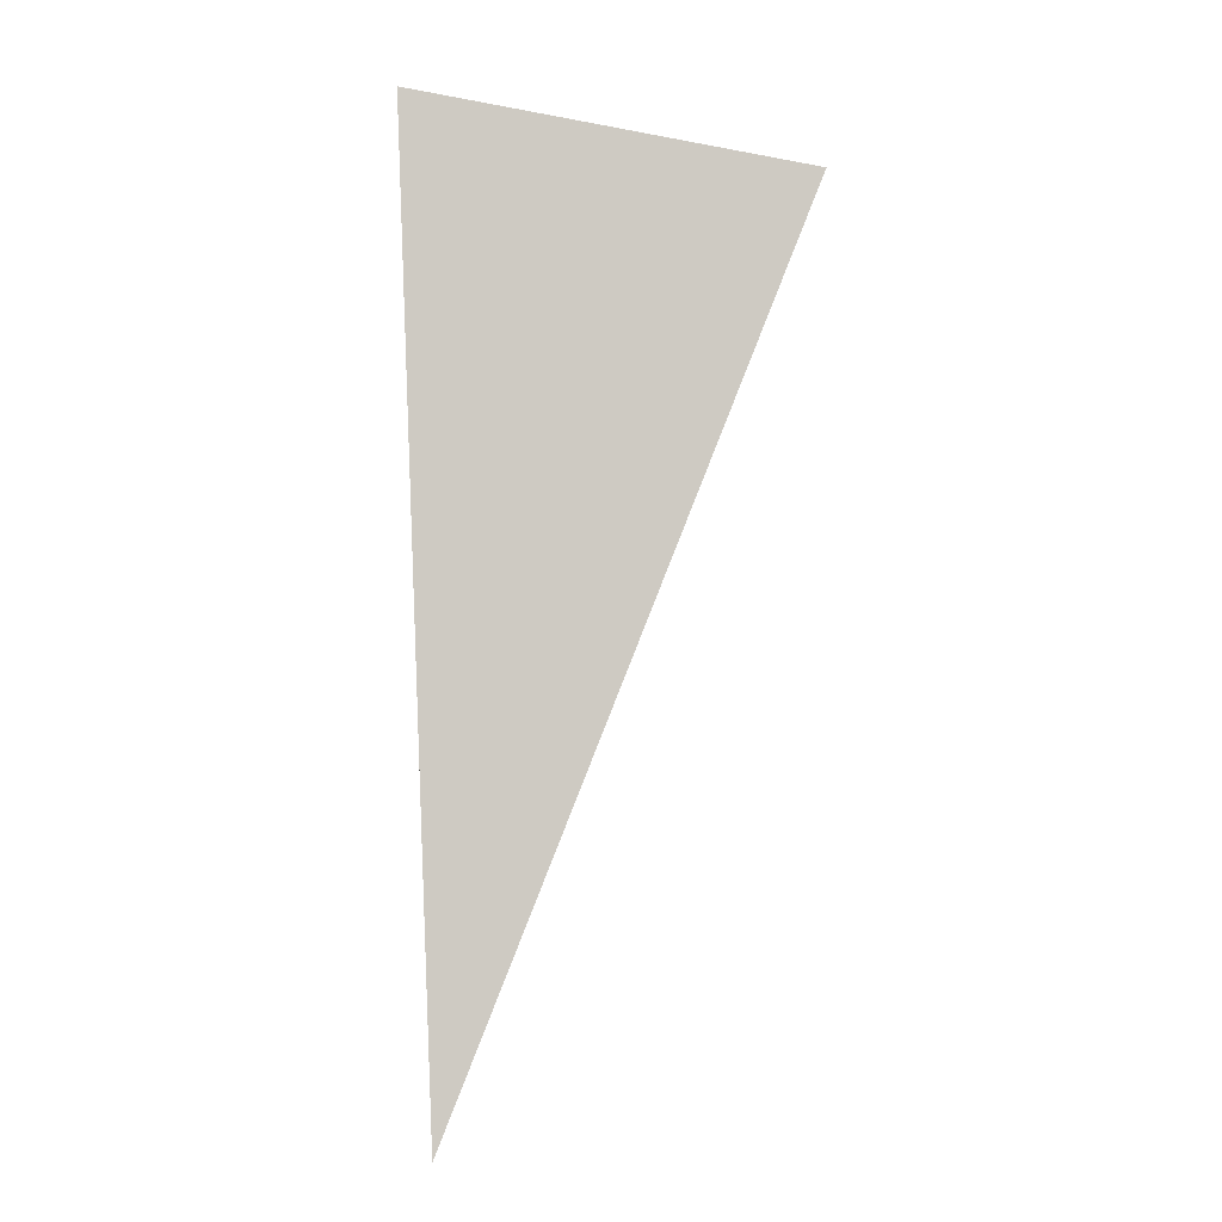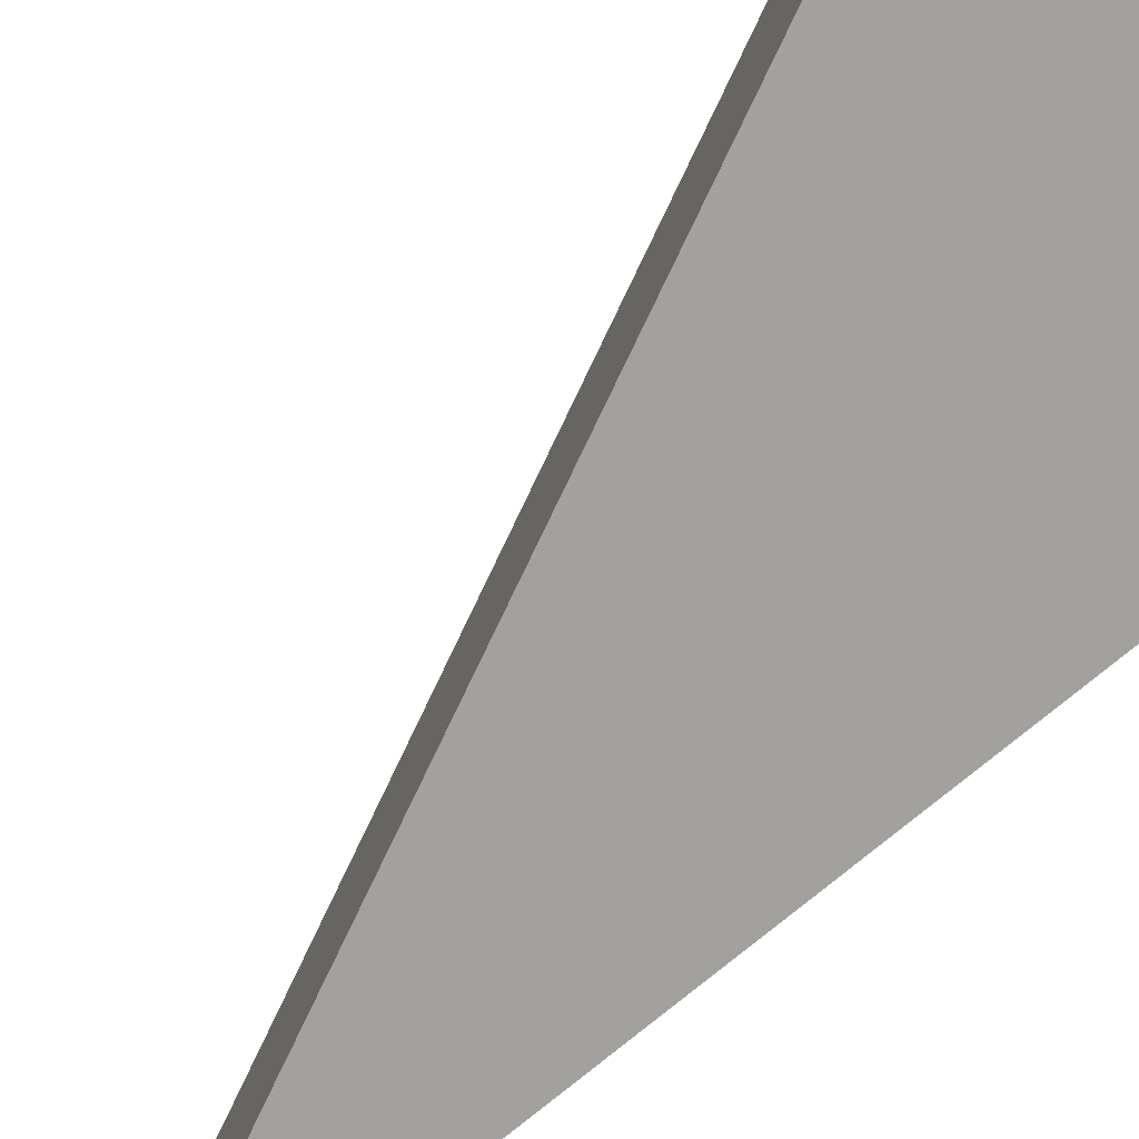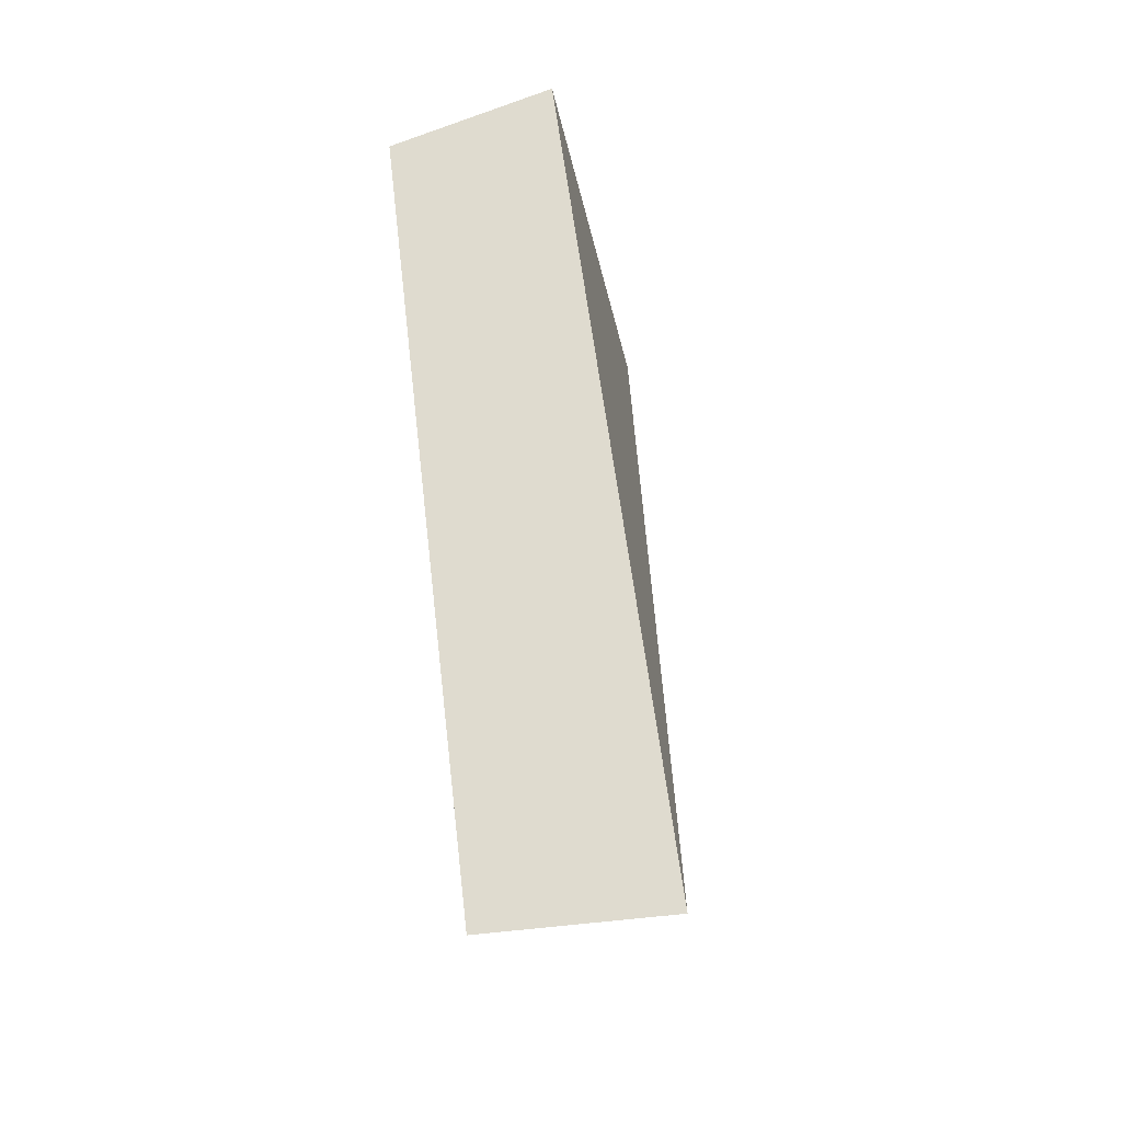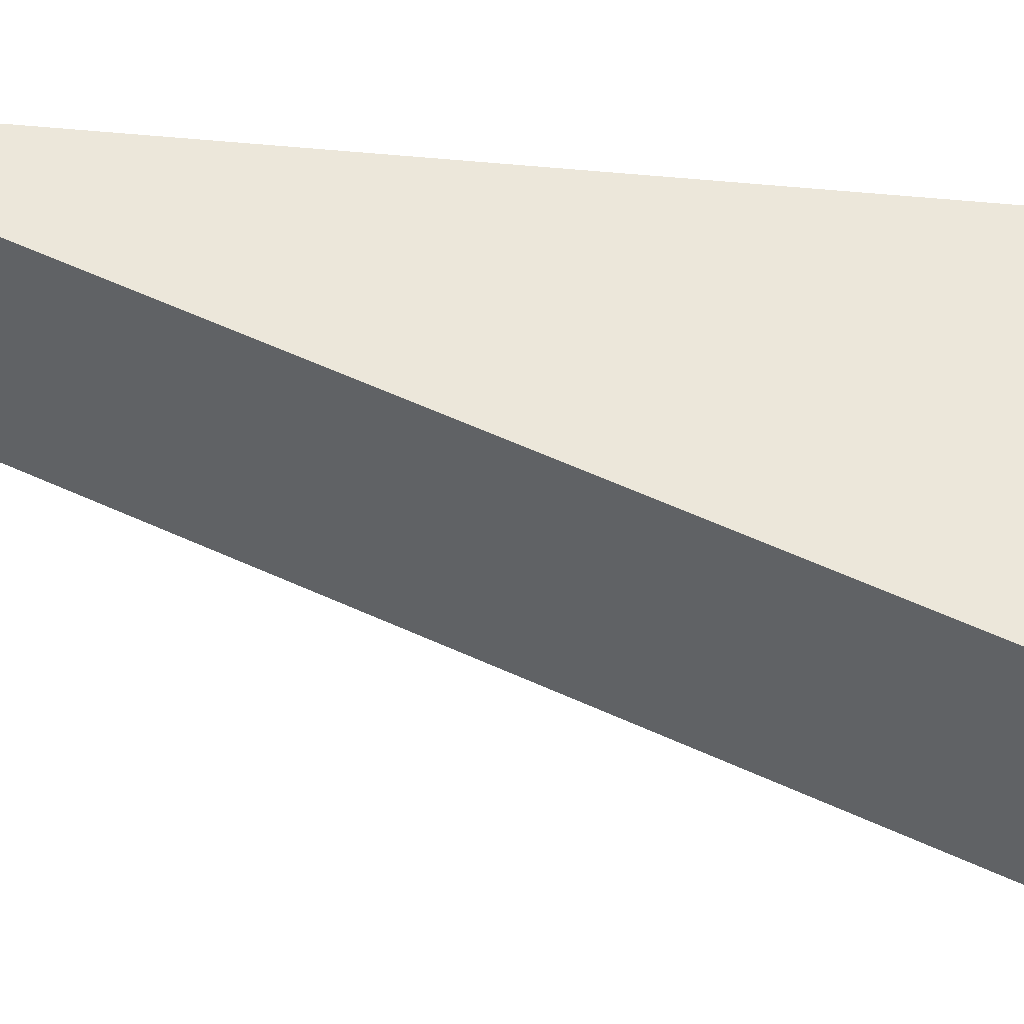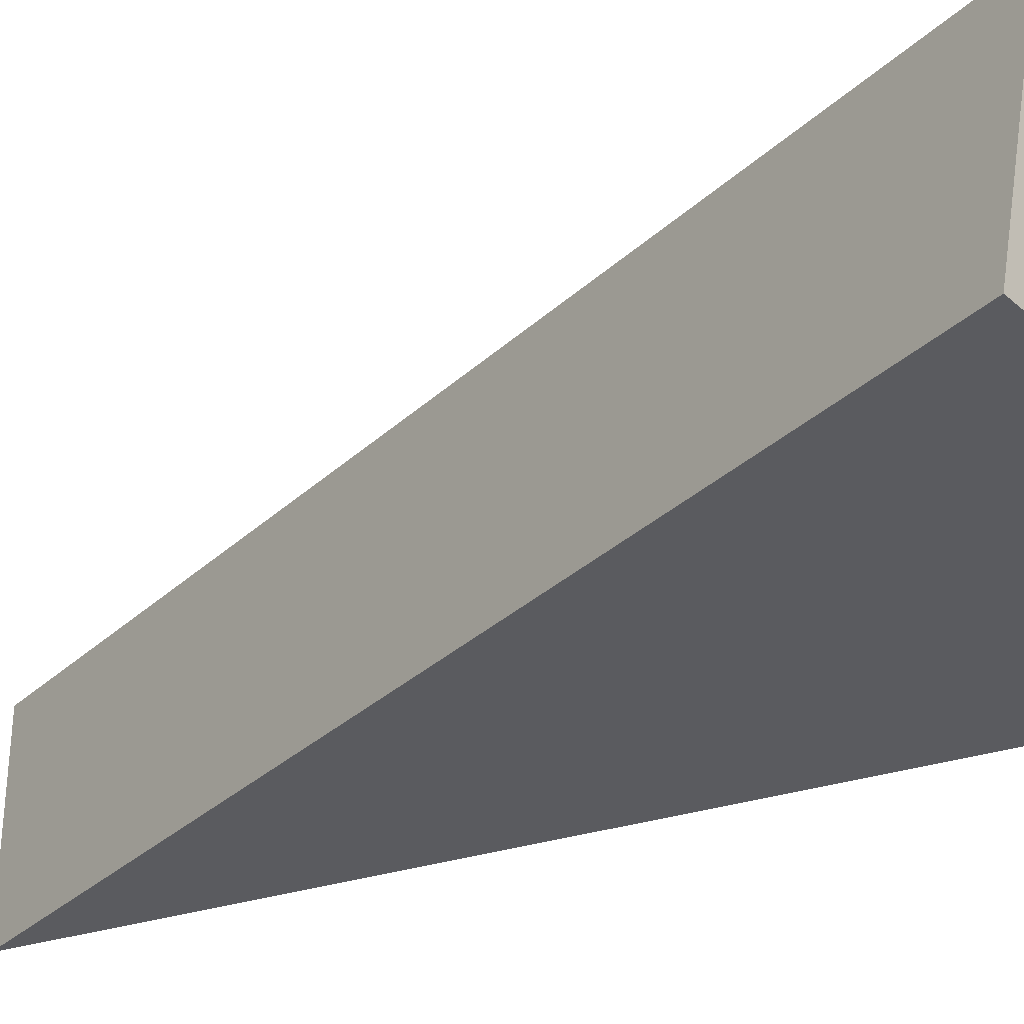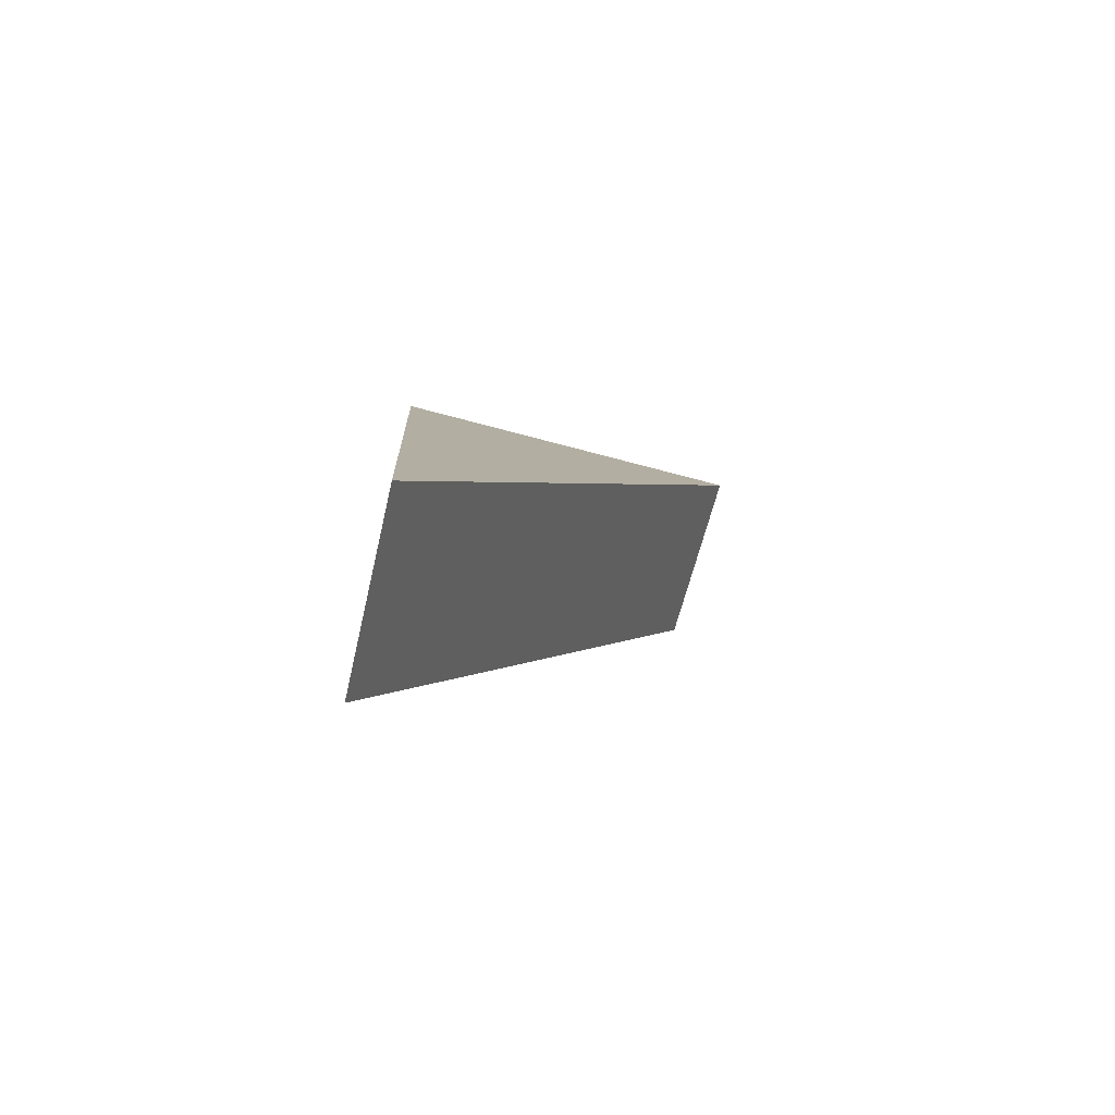
<metadata>
{"format":"obj","ext":"obj","renderer":"f3d","projection":"perspective","resolution":1024,"background":"white","views":[{"elev":2.9,"azim":177.1,"up":"+Z"},{"elev":-78.1,"azim":-47.2,"up":"+Y"},{"elev":-34.4,"azim":103.3,"up":"+Z"},{"elev":47.0,"azim":-88.5,"up":"+Y"},{"elev":-37.8,"azim":-58.5,"up":"+Y"},{"elev":-76.4,"azim":167.2,"up":"+Z"}]}
</metadata>
<code>
v 2.123 0.1471 2.708
v 2.119 0.1471 2.708
v 2.123 0.1482 2.699
v 2.123 0.15 2.699
v 2.123 0.1482 2.699
v 2.119 0.1471 2.708
v 2.119 0.1489 2.708
v 2.119 0.1489 2.708
v 2.119 0.1471 2.708
v 2.123 0.1471 2.708
v 2.123 0.1489 2.709
v 2.123 0.1489 2.709
v 2.123 0.1471 2.708
v 2.123 0.1482 2.699
v 2.123 0.15 2.699
v 2.123 0.15 2.699
v 2.119 0.1489 2.708
v 2.123 0.1489 2.709
f 1 2 3
f 4 5 6
f 4 6 7
f 8 9 10
f 8 10 11
f 12 13 14
f 12 14 15
f 16 17 18

</code>
